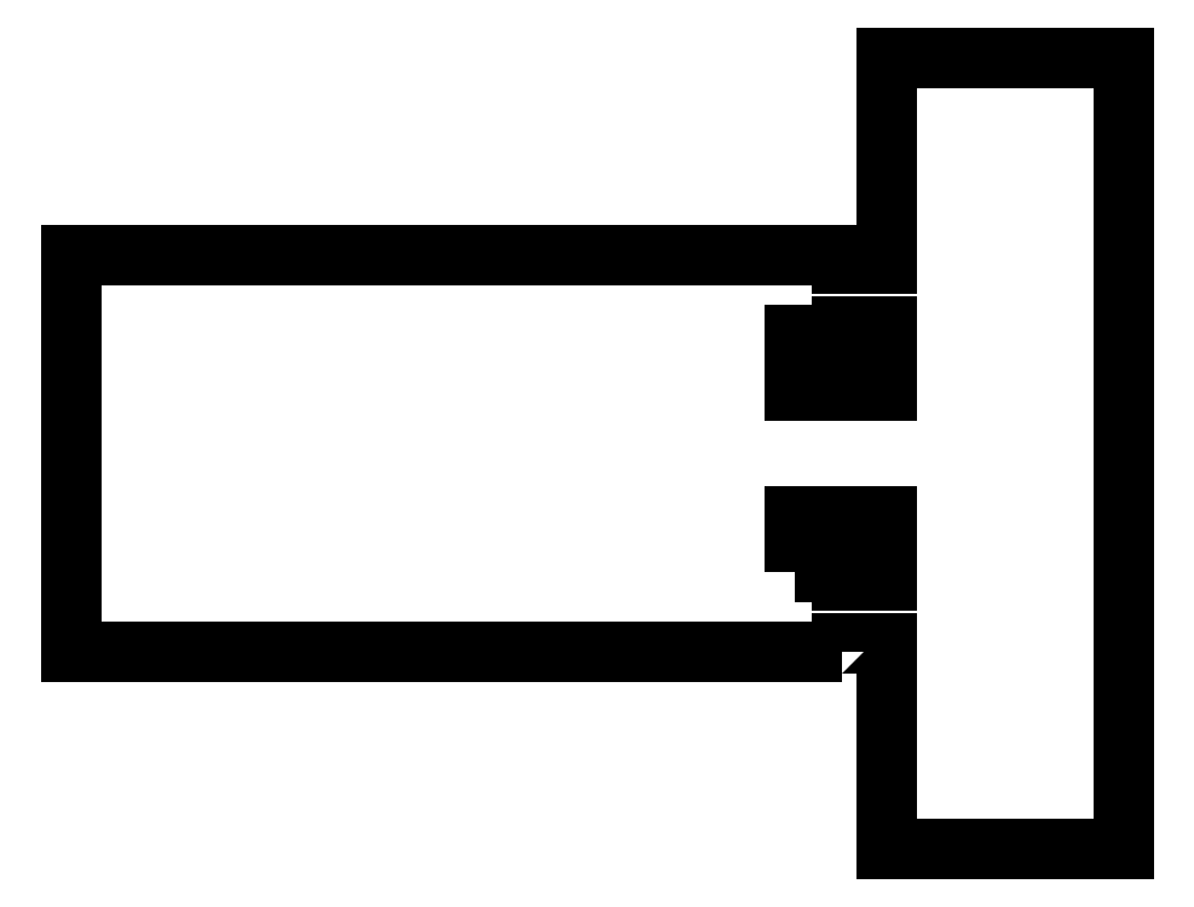
<metadata>
{"format":"dxf","ext":"dxf","renderer":"ezdxf+matplotlib","layout":"modelspace","background":"white","min_lineweight":24,"dpi":150}
</metadata>
<code>
0
SECTION
2
ENTITIES
0
LWPOLYLINE
8
0
90
18
70
1
43
0
10
-3.263
20
-6
10
-12
20
-6
10
-13
20
-6
10
-13
20
-1
10
-12
20
-1
10
-10.19
20
-1
10
-9.689
20
-1
10
-6.082
20
-1
10
-5.582
20
-1
10
-3.263
20
-1
10
-3.263
20
-1.1
10
-2.697
20
-1.1
10
-2.697
20
1.5
10
0.3032
20
1.5
10
0.3032
20
-8.5
10
-2.697
20
-8.5
10
-2.697
20
-5.9
10
-3.263
20
-5.9
0
LWPOLYLINE
8
0
90
10
70
1
43
0
10
-3.863
20
-5
10
-3.263
20
-5
10
-3.263
20
-5.1
10
-2.697
20
-5.1
10
-2.697
20
-4.9
10
-2.697
20
-4.5
10
-2.697
20
-4.3
10
-3.863
20
-4.3
10
-3.863
20
-4.5
10
-3.863
20
-4.9
0
LINE
8
0
10
-3.263
20
-2
30
0
11
-3.863
21
-2
31
0
0
LINE
8
0
10
-3.863
20
-2
30
0
11
-3.863
21
-2.1
31
0
0
LINE
8
0
10
-2.697
20
-2.1
30
0
11
-2.697
21
-1.9
31
0
0
LINE
8
0
10
-3.863
20
-2.5
30
0
11
-3.863
21
-2.1
31
0
0
LINE
8
0
10
-2.697
20
-2.5
30
0
11
-2.697
21
-1.969
31
0
0
LINE
8
0
10
-3.863
20
-2.5
30
0
11
-3.863
21
-2.7
31
0
0
LINE
8
0
10
-2.697
20
-2.7
30
0
11
-2.697
21
-2.5
31
0
0
LINE
8
0
10
-3.263
20
-1.9
30
0
11
-2.697
21
-1.9
31
0
0
LINE
8
0
10
-3.863
20
-2.7
30
0
11
-2.697
21
-2.7
31
0
0
LINE
8
0
10
-3.263
20
-1.9
30
0
11
-3.263
21
-2
31
0
0
ENDSEC
0
EOF

</code>
